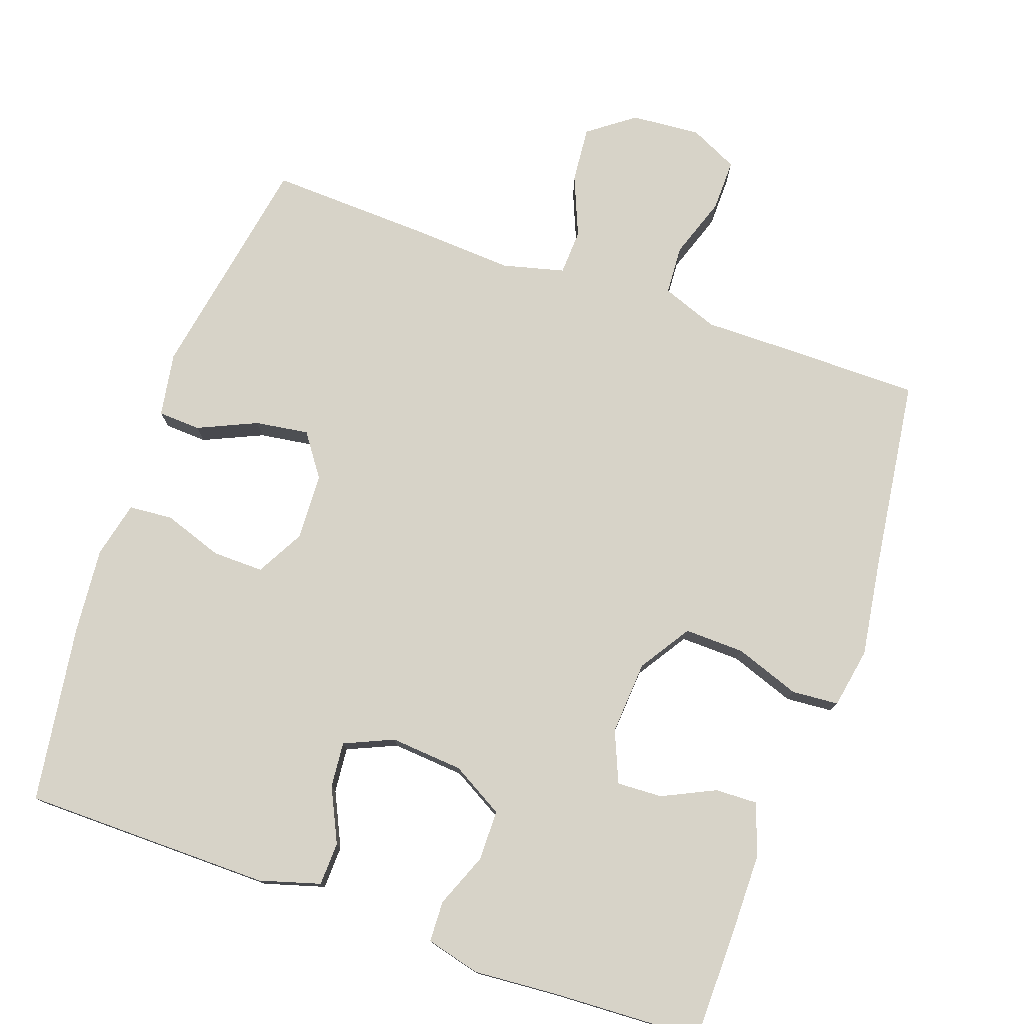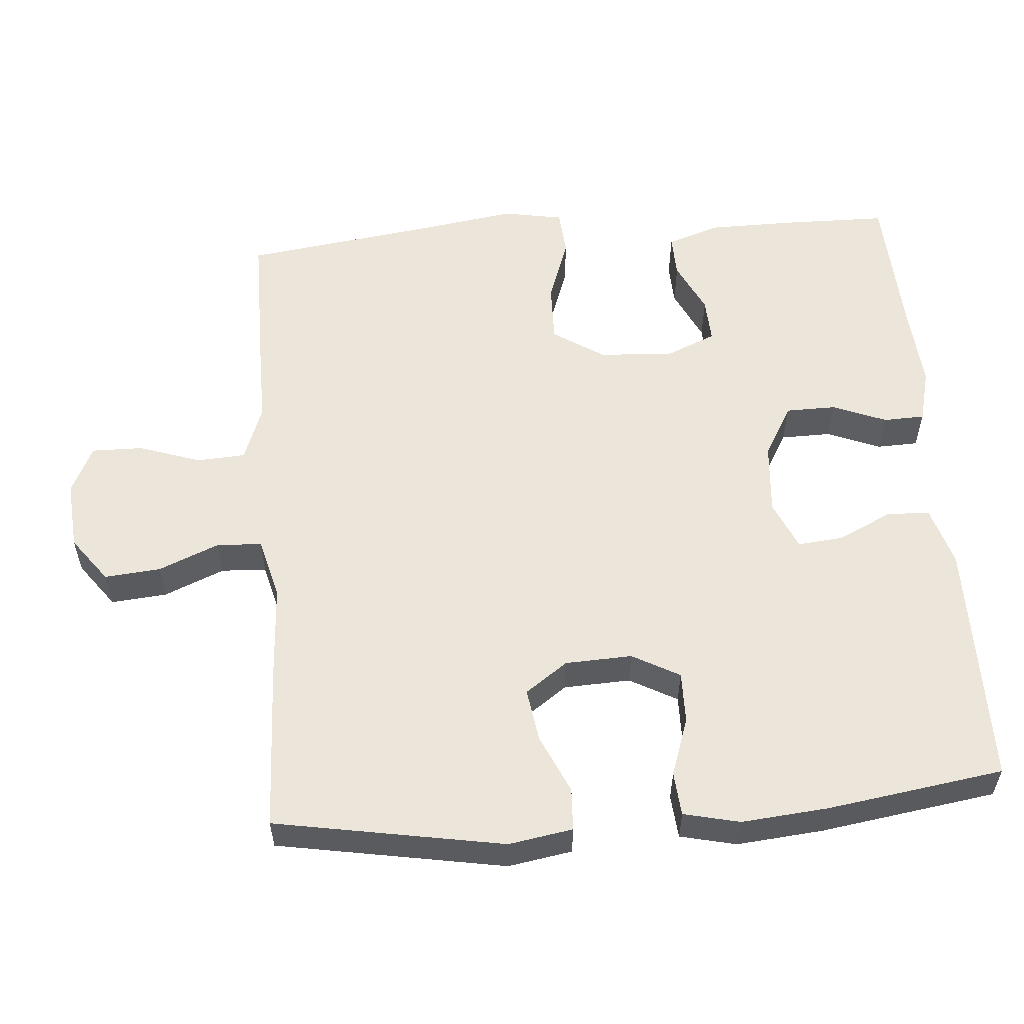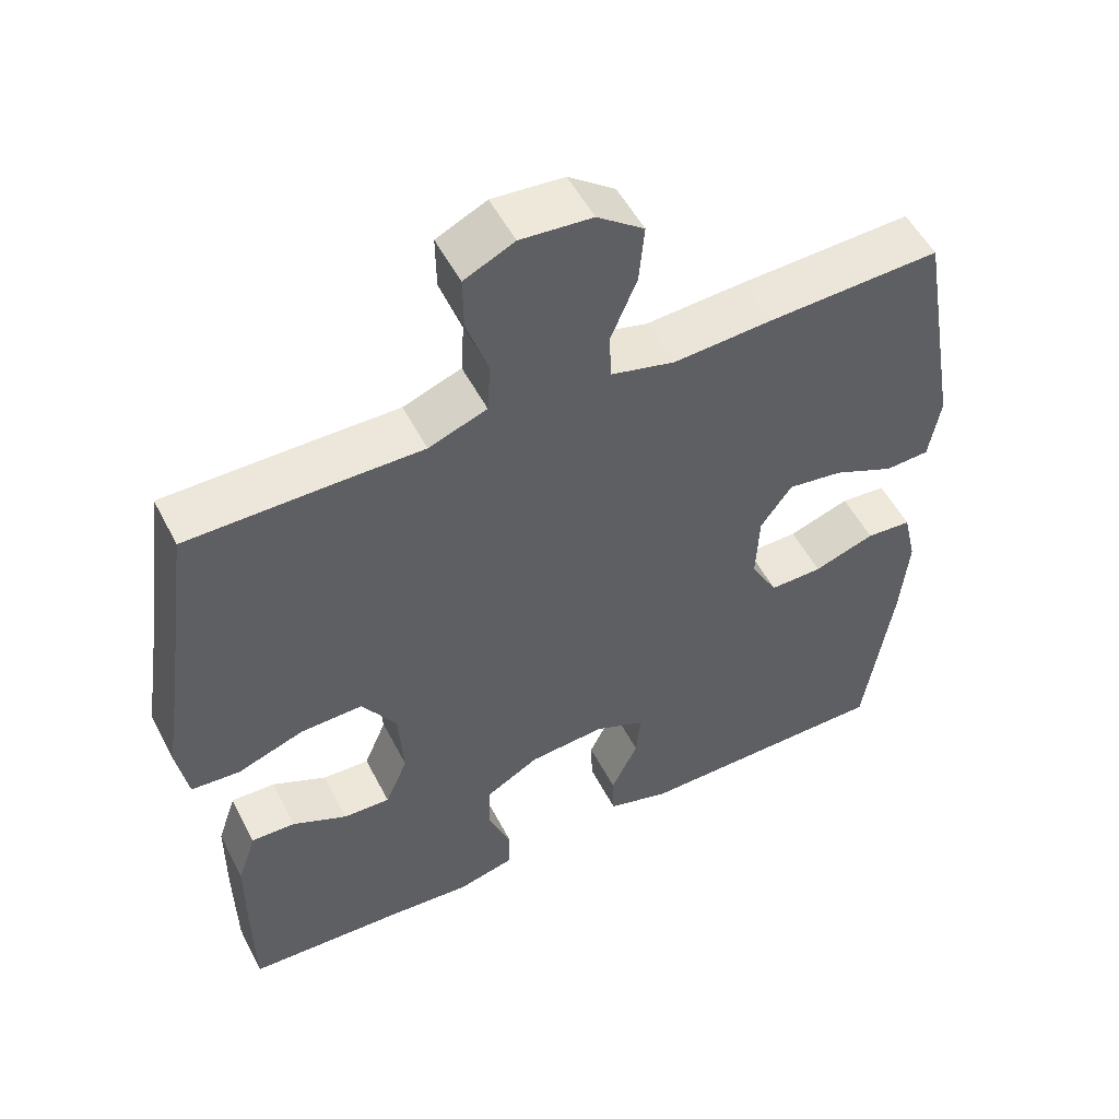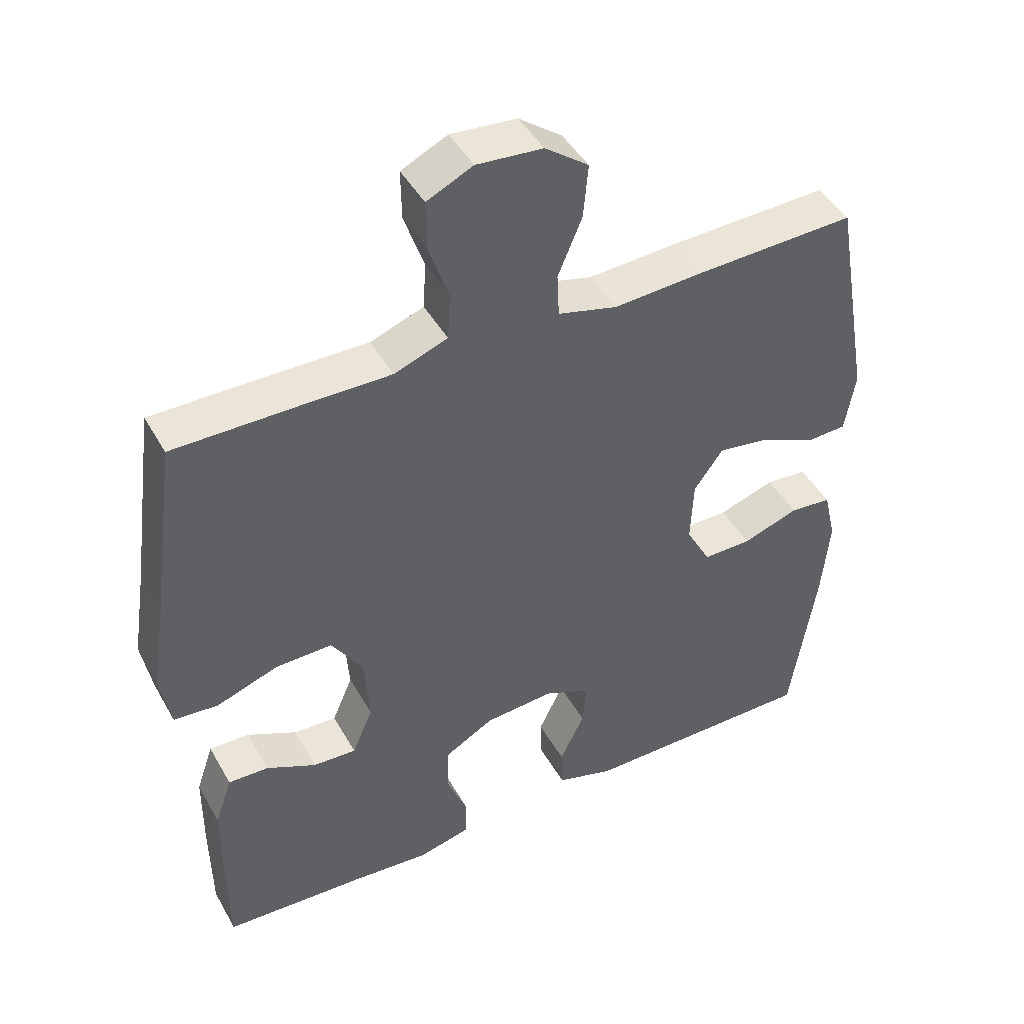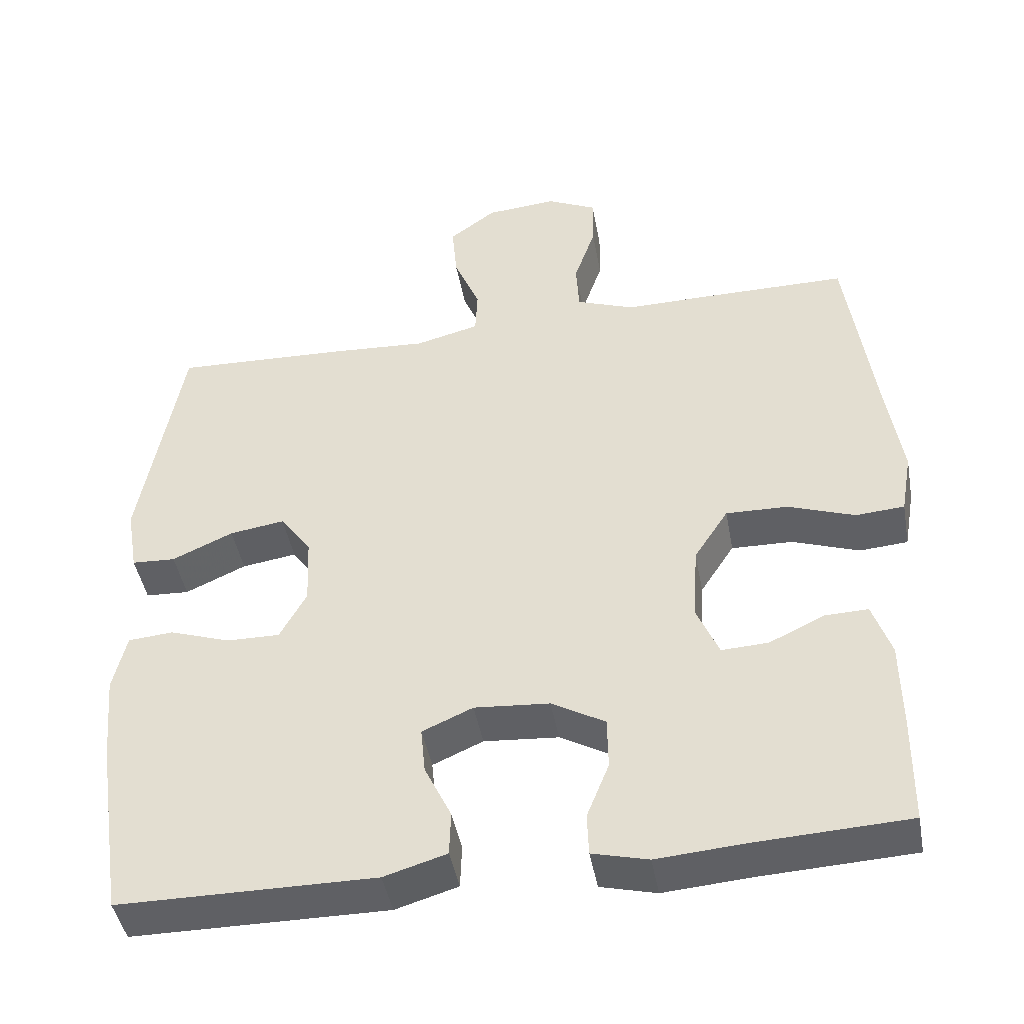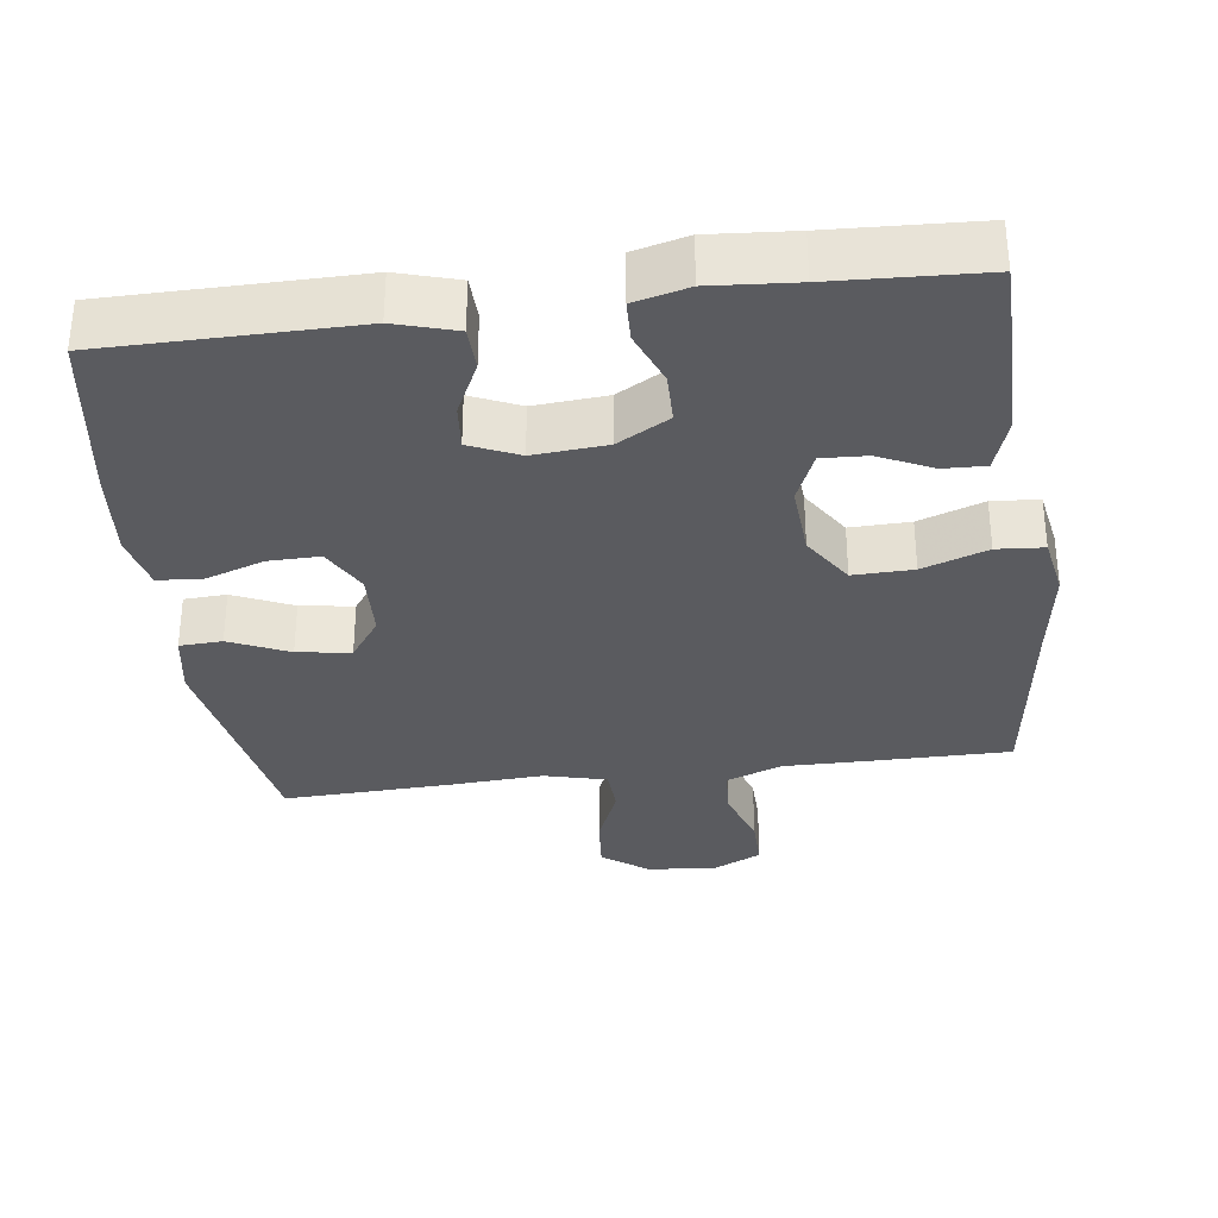
<metadata>
{"format":"obj","ext":"obj","renderer":"f3d","projection":"perspective","resolution":1024,"background":"white","views":[{"elev":76.9,"azim":-160.5,"up":"+Y"},{"elev":56.3,"azim":85.5,"up":"+Y"},{"elev":52.8,"azim":-26.9,"up":"+Z"},{"elev":44.9,"azim":-27.8,"up":"+Z"},{"elev":-44.6,"azim":-169.7,"up":"+Z"},{"elev":-32.9,"azim":-172.5,"up":"+Y"}]}
</metadata>
<code>
v 0.5 0.07 -0.5
v 0.156 0.07 -0.502
v 0.072 0.07 -0.477
v 0.07 0.07 -0.417
v 0.106 0.07 -0.342
v 0.112 0.07 -0.279
v 0.044 0.07 -0.249
v -0.057 0.07 -0.257
v -0.129 0.07 -0.298
v -0.13 0.07 -0.368
v -0.1 0.07 -0.443
v -0.102 0.07 -0.5
v -0.177 0.07 -0.519
v -0.294 0.07 -0.51
v -0.5 0.07 -0.5
v -0.502 0.07 -0.353
v -0.501 0.07 -0.235
v -0.476 0.07 -0.161
v -0.417 0.07 -0.163
v -0.344 0.07 -0.198
v -0.281 0.07 -0.201
v -0.251 0.07 -0.13
v -0.258 0.07 -0.028
v -0.304 0.07 0.043
v -0.387 0.07 0.041
v -0.477 0.07 0.009
v -0.542 0.07 0.014
v -0.557 0.07 0.098
v -0.537 0.07 0.229
v -0.5 0.07 0.5
v -0.309 0.07 0.5
v -0.189 0.07 0.499
v -0.111 0.07 0.528
v -0.107 0.07 0.596
v -0.136 0.07 0.681
v -0.137 0.07 0.753
v -0.07 0.07 0.785
v 0.026 0.07 0.777
v 0.089 0.07 0.73
v 0.082 0.07 0.652
v 0.047 0.07 0.568
v 0.05 0.07 0.505
v 0.136 0.07 0.483
v 0.268 0.07 0.491
v 0.5 0.07 0.5
v 0.556 0.07 0.182
v 0.541 0.07 0.093
v 0.482 0.07 0.09
v 0.4 0.07 0.127
v 0.326 0.07 0.138
v 0.284 0.07 0.079
v 0.28 0.07 -0.014
v 0.316 0.07 -0.08
v 0.387 0.07 -0.079
v 0.469 0.07 -0.051
v 0.53 0.07 -0.056
v 0.548 0.07 -0.134
v 0.537 0.07 -0.254
v 0.5 0 -0.5
v 0.156 0 -0.502
v 0.072 0 -0.477
v 0.07 0 -0.417
v 0.106 0 -0.342
v 0.112 0 -0.279
v 0.044 0 -0.249
v -0.057 0 -0.257
v -0.129 0 -0.298
v -0.13 0 -0.368
v -0.1 0 -0.443
v -0.102 0 -0.5
v -0.177 0 -0.519
v -0.294 0 -0.51
v -0.5 0 -0.5
v -0.502 0 -0.353
v -0.501 0 -0.235
v -0.476 0 -0.161
v -0.417 0 -0.163
v -0.344 0 -0.198
v -0.281 0 -0.201
v -0.251 0 -0.13
v -0.258 0 -0.028
v -0.304 0 0.043
v -0.387 0 0.041
v -0.477 0 0.009
v -0.542 0 0.014
v -0.557 0 0.098
v -0.537 0 0.229
v -0.5 0 0.5
v -0.309 0 0.5
v -0.189 0 0.499
v -0.111 0 0.528
v -0.107 0 0.596
v -0.136 0 0.681
v -0.137 0 0.753
v -0.07 0 0.785
v 0.026 0 0.777
v 0.089 0 0.73
v 0.082 0 0.652
v 0.047 0 0.568
v 0.05 0 0.505
v 0.136 0 0.483
v 0.268 0 0.491
v 0.5 0 0.5
v 0.556 0 0.182
v 0.541 0 0.093
v 0.482 0 0.09
v 0.4 0 0.127
v 0.326 0 0.138
v 0.284 0 0.079
v 0.28 0 -0.014
v 0.316 0 -0.08
v 0.387 0 -0.079
v 0.469 0 -0.051
v 0.53 0 -0.056
v 0.548 0 -0.134
v 0.537 0 -0.254
f 3 4 5
f 2 3 5
f 1 2 5
f 58 1 5
f 57 58 5
f 56 57 5
f 55 56 5
f 54 55 5
f 53 54 5 6
f 52 53 6 7
f 51 52 7 8
f 50 51 8 9
f 47 48 49
f 46 47 49
f 45 46 49
f 44 45 49
f 43 44 49
f 42 43 49 50
f 39 40 41
f 38 39 41
f 37 38 41
f 36 37 41
f 35 36 41
f 34 35 41
f 33 34 41 42
f 42 50 9
f 33 42 9
f 32 33 9
f 29 30 31 32
f 28 29 32
f 27 28 32
f 26 27 32
f 25 26 32
f 18 19 20
f 17 18 20
f 16 17 20
f 15 16 20
f 14 15 20
f 14 20 21
f 13 14 21
f 12 13 21
f 11 12 21
f 10 11 21
f 9 10 21 22
f 24 25 32
f 23 24 32
f 9 22 23 32
f 63 62 61
f 63 61 60
f 63 60 59
f 63 59 116
f 63 116 115
f 63 115 114
f 63 114 113
f 63 113 112
f 64 63 112 111
f 65 64 111 110
f 66 65 110 109
f 67 66 109 108
f 107 106 105
f 107 105 104
f 107 104 103
f 107 103 102
f 107 102 101
f 108 107 101 100
f 99 98 97
f 99 97 96
f 99 96 95
f 99 95 94
f 99 94 93
f 99 93 92
f 100 99 92 91
f 67 108 100
f 67 100 91
f 67 91 90
f 90 89 88 87
f 90 87 86
f 90 86 85
f 90 85 84
f 90 84 83
f 78 77 76
f 78 76 75
f 78 75 74
f 78 74 73
f 78 73 72
f 79 78 72
f 79 72 71
f 79 71 70
f 79 70 69
f 79 69 68
f 80 79 68 67
f 90 83 82
f 90 82 81
f 90 81 80 67
f 1 59 60 2
f 2 60 61 3
f 3 61 62 4
f 4 62 63 5
f 5 63 64 6
f 6 64 65 7
f 7 65 66 8
f 8 66 67 9
f 9 67 68 10
f 10 68 69 11
f 11 69 70 12
f 12 70 71 13
f 13 71 72 14
f 14 72 73 15
f 15 73 74 16
f 16 74 75 17
f 17 75 76 18
f 18 76 77 19
f 19 77 78 20
f 20 78 79 21
f 21 79 80 22
f 22 80 81 23
f 23 81 82 24
f 24 82 83 25
f 25 83 84 26
f 26 84 85 27
f 27 85 86 28
f 28 86 87 29
f 29 87 88 30
f 30 88 89 31
f 31 89 90 32
f 32 90 91 33
f 33 91 92 34
f 34 92 93 35
f 35 93 94 36
f 36 94 95 37
f 37 95 96 38
f 38 96 97 39
f 39 97 98 40
f 40 98 99 41
f 41 99 100 42
f 42 100 101 43
f 43 101 102 44
f 44 102 103 45
f 45 103 104 46
f 46 104 105 47
f 47 105 106 48
f 48 106 107 49
f 49 107 108 50
f 50 108 109 51
f 51 109 110 52
f 52 110 111 53
f 53 111 112 54
f 54 112 113 55
f 55 113 114 56
f 56 114 115 57
f 57 115 116 58
f 58 116 59 1

</code>
